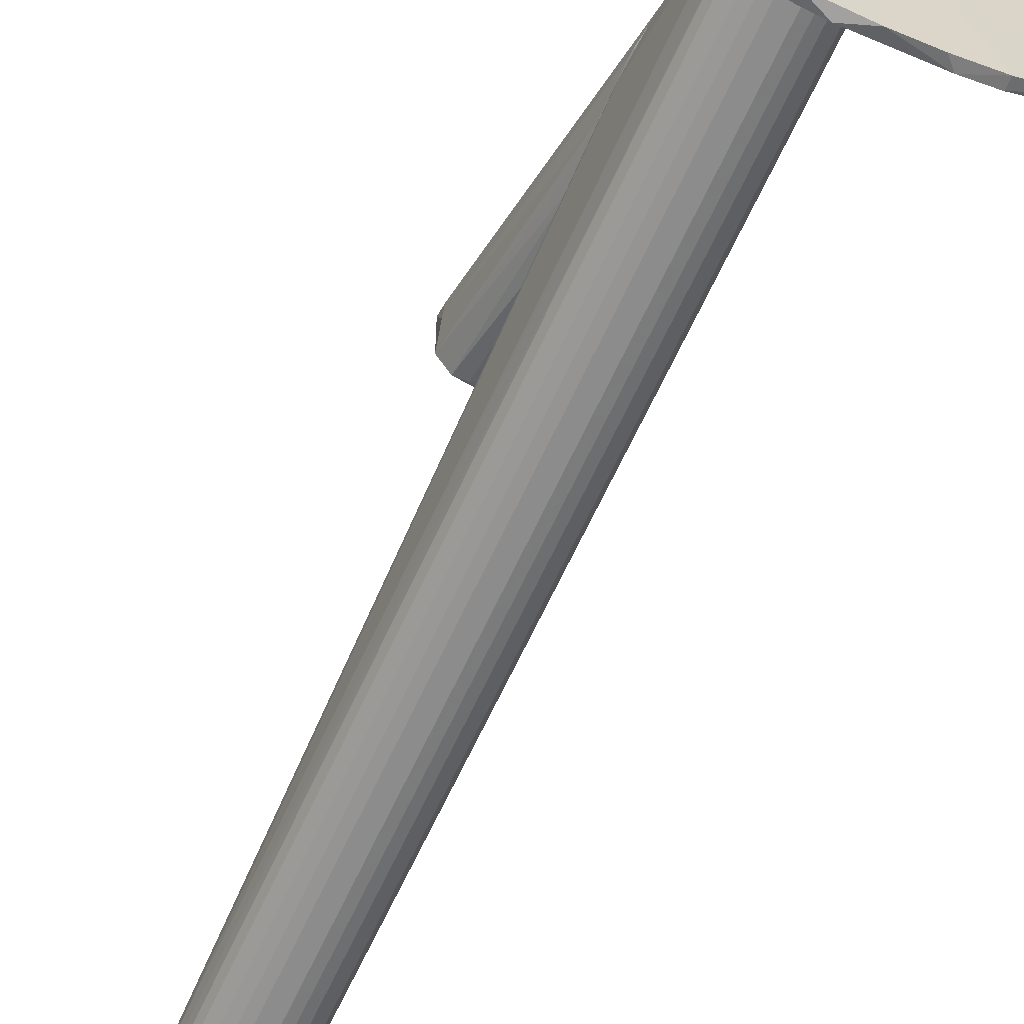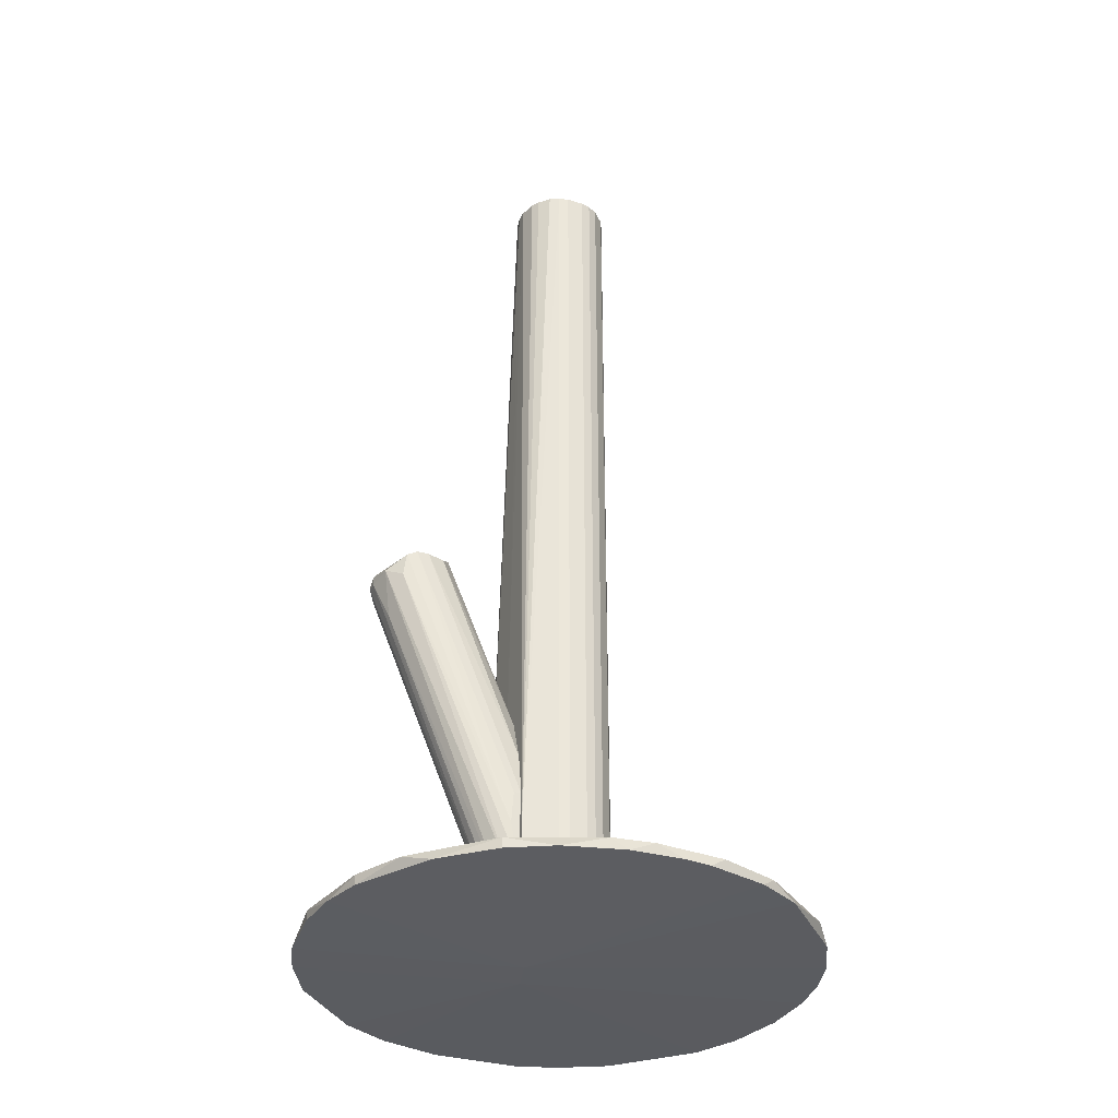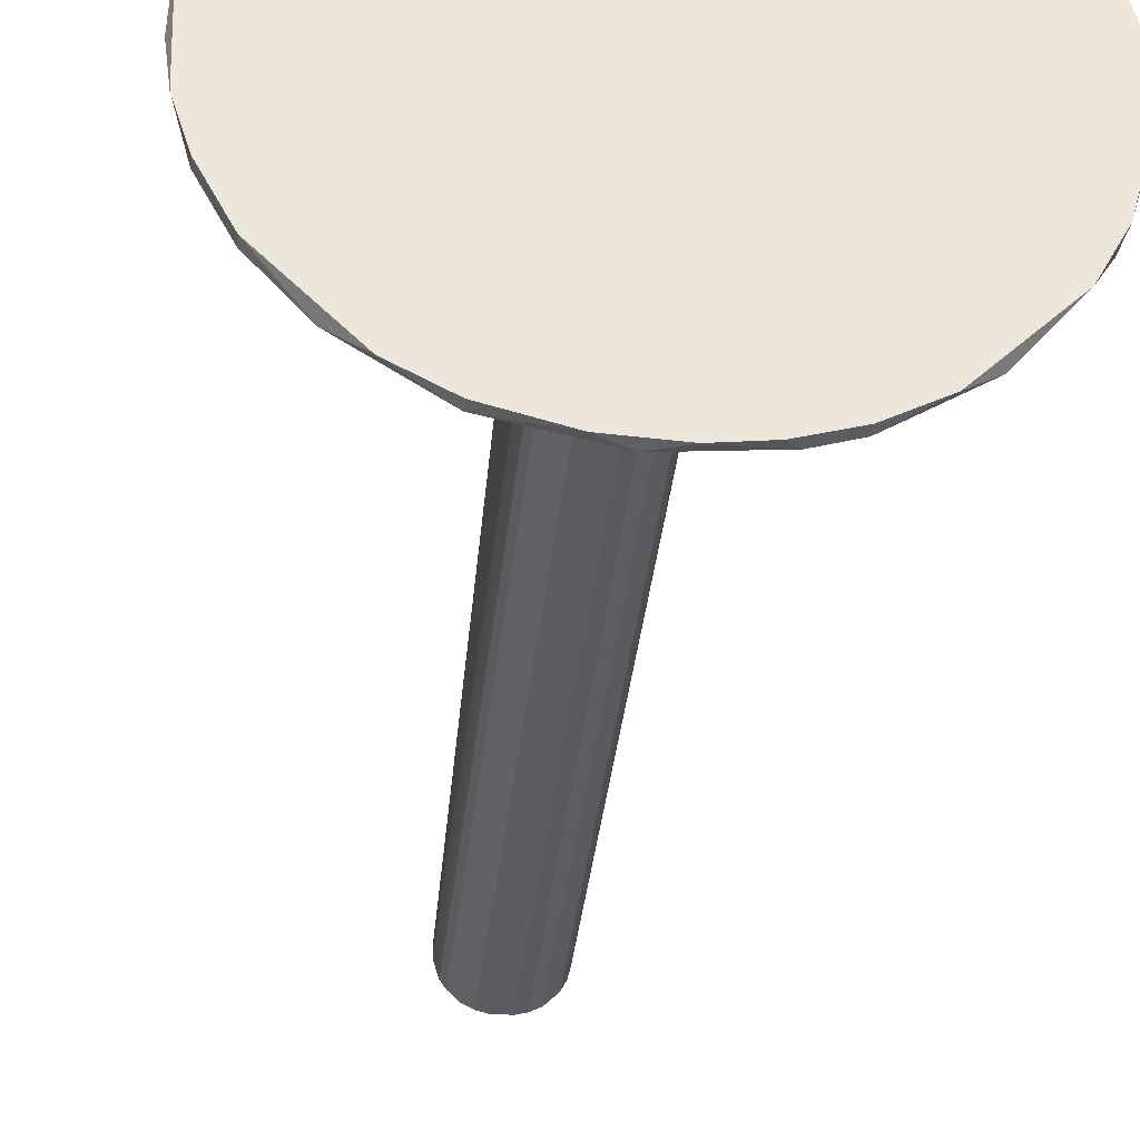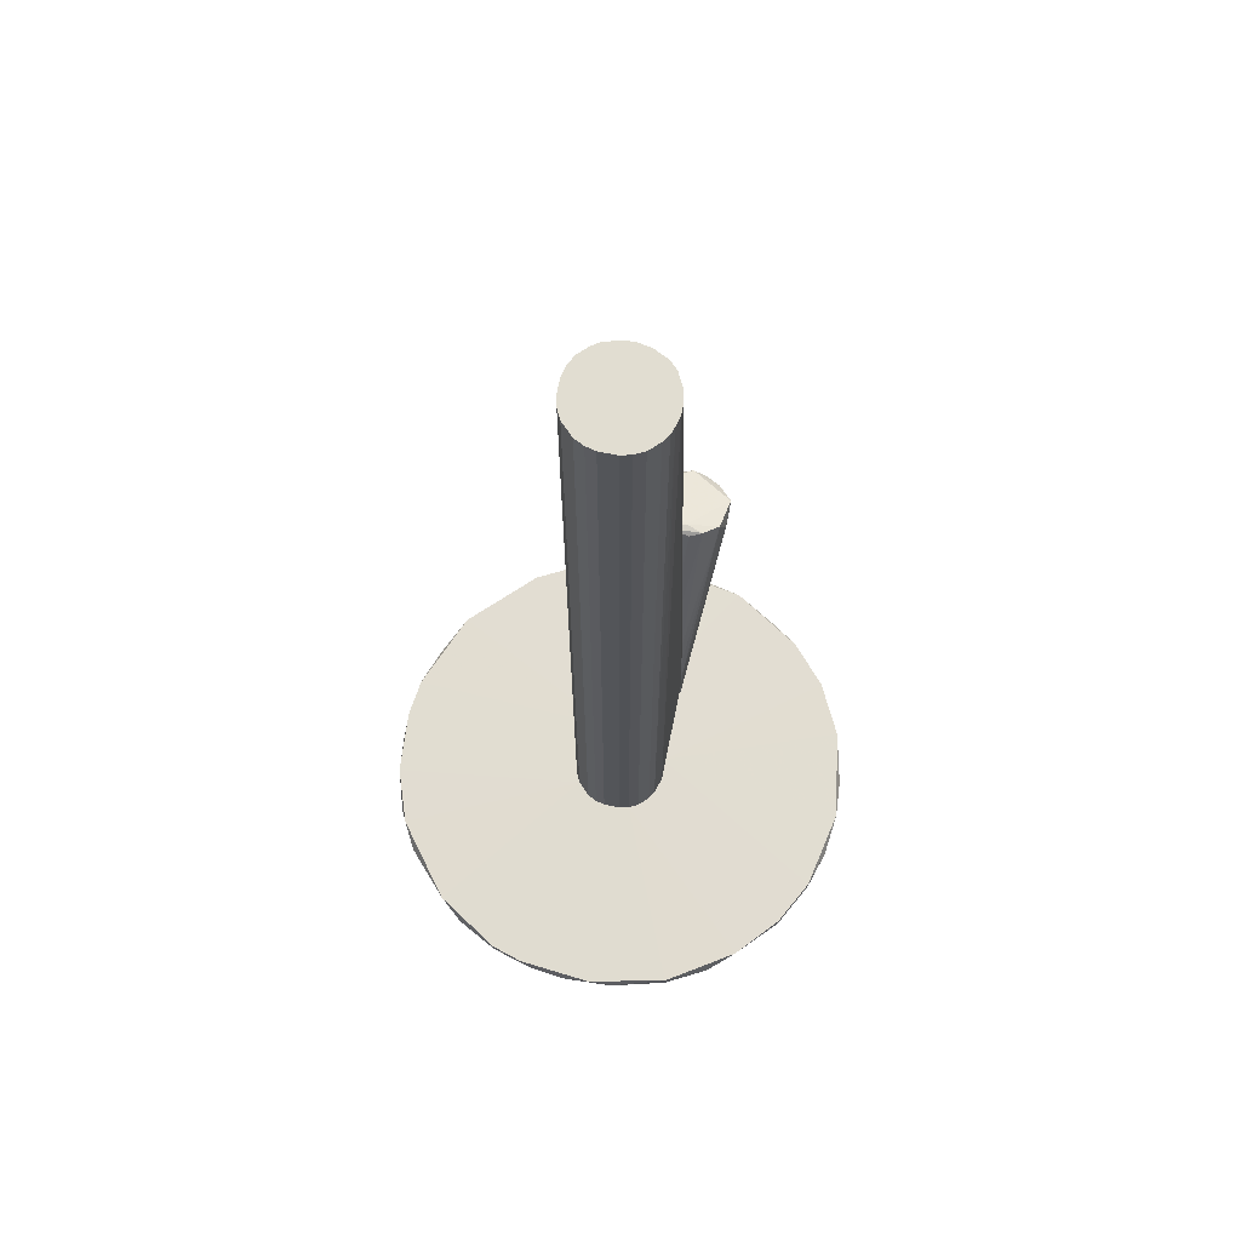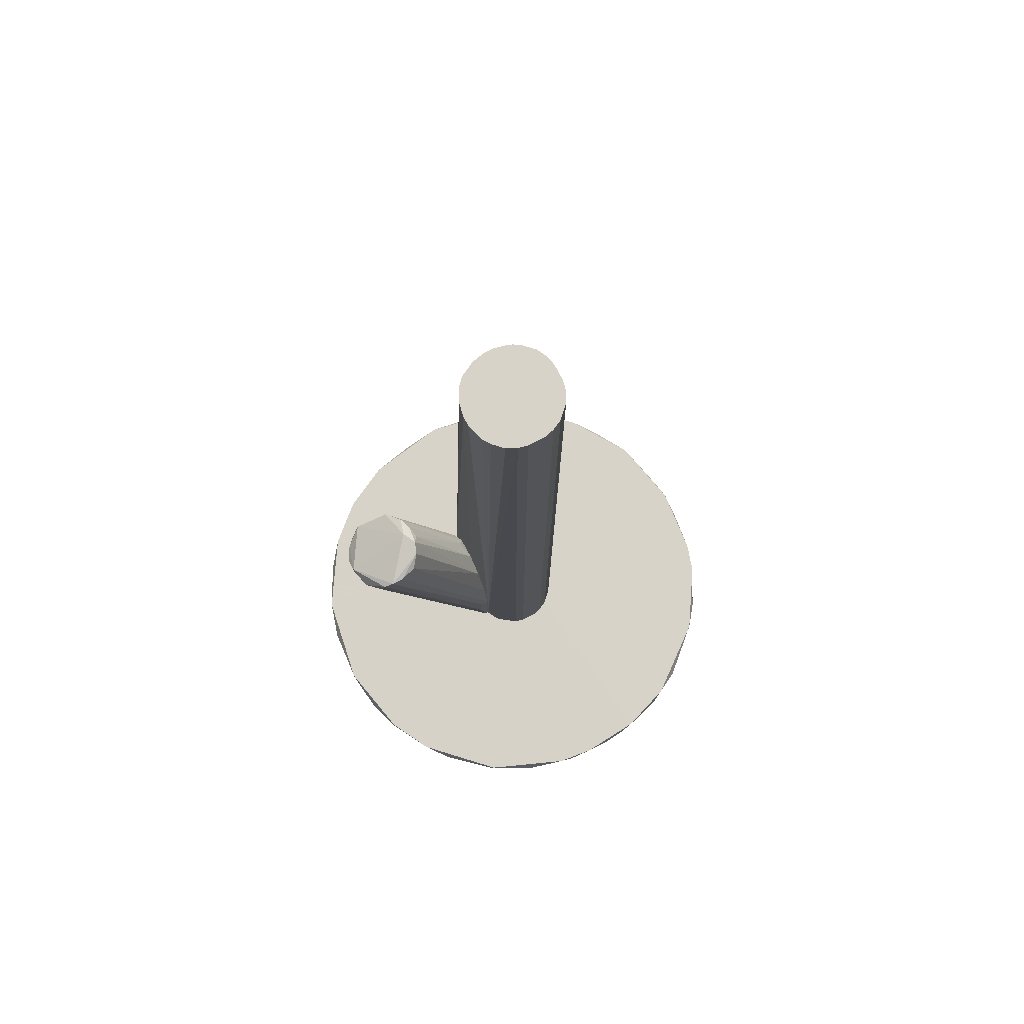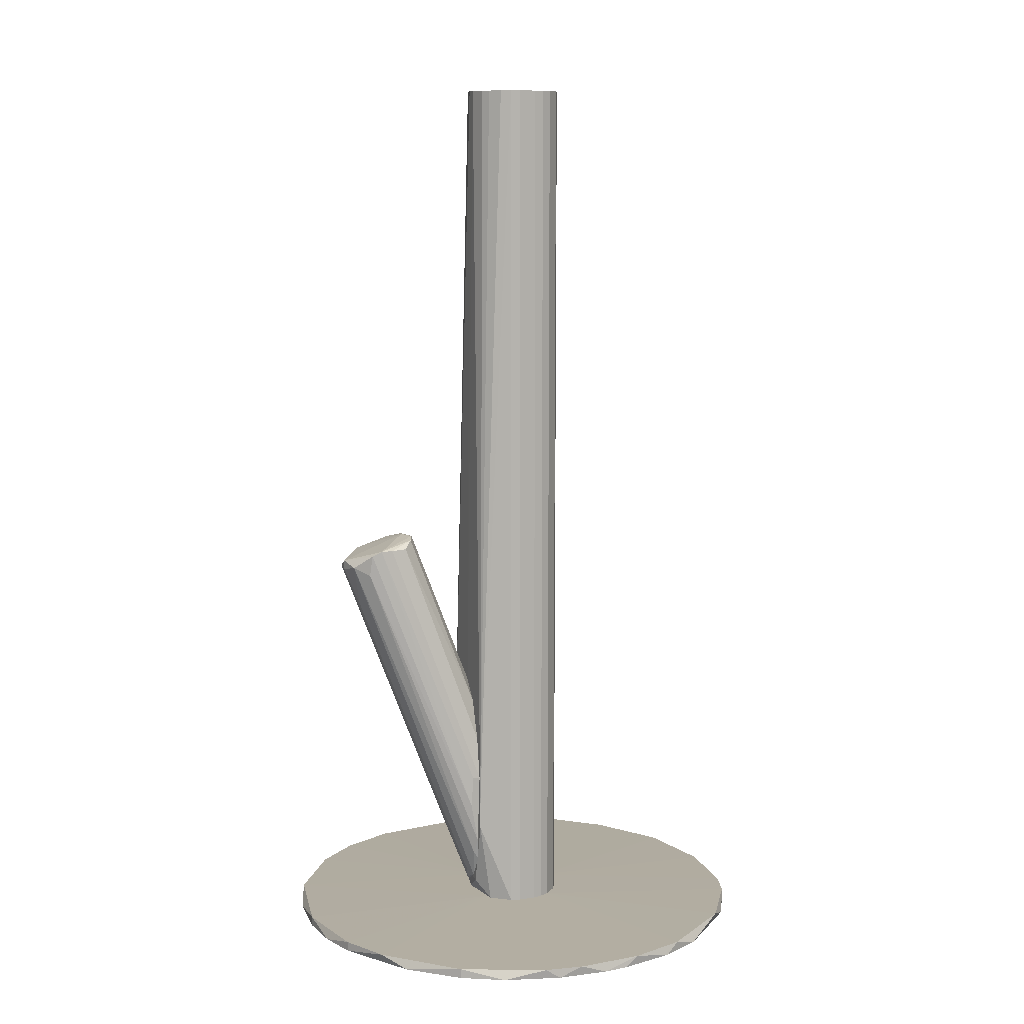
<metadata>
{"format":"obj","ext":"obj","renderer":"f3d","projection":"perspective","resolution":1024,"background":"white","views":[{"elev":-64.2,"azim":155.5,"up":"+Y"},{"elev":-34.6,"azim":-112.6,"up":"+Z"},{"elev":-34.8,"azim":174.2,"up":"+Y"},{"elev":68.8,"azim":11.4,"up":"+Z"},{"elev":77.0,"azim":-118.0,"up":"+Z"},{"elev":10.2,"azim":-110.9,"up":"+Z"}]}
</metadata>
<code>
o convex_0
v 0.005823 -0.01413 -0.1391
v -0.07638 -0.004148 -0.1429
v -0.07561 -0.01183 -0.1429
v 0.07576 0.01043 -0.1429
v -0.002604 0.07653 -0.1399
v 0.01197 -0.07561 -0.1429
v -0.002604 0.01197 -0.146
v -0.06869 -0.03411 -0.1399
v 0.06347 -0.04334 -0.1399
v -0.002604 0.07653 -0.1429
v 0.06347 0.04347 -0.1399
v -0.06408 0.0427 -0.1399
v -0.01952 -0.07407 -0.1399
v -0.04257 -0.06407 -0.1429
v -0.05103 0.0573 -0.1429
v 0.06347 -0.04334 -0.1429
v 0.04348 0.06345 -0.1429
v 0.02965 -0.071 -0.1399
v 0.008128 0.008905 -0.146
v 0.07653 -0.002606 -0.1399
v -0.007215 0.01352 -0.1391
v -0.071 0.02965 -0.1429
v -0.07638 0.004295 -0.1399
v 0.02887 0.07114 -0.1399
v -0.02874 0.07114 -0.1399
v 0.04272 -0.06408 -0.1429
v 0.06347 0.04347 -0.1429
v -0.06408 -0.04256 -0.1429
v 0.07499 -0.01644 -0.1429
v -0.05025 -0.05793 -0.1399
v -0.01644 -0.07484 -0.1429
v -0.02874 0.07114 -0.1429
v 0.01658 0.07499 -0.1429
v 0.01428 0.005058 -0.1391
v -0.0126 -0.008758 -0.1391
v 0.004296 -0.07639 -0.1399
v 0.07191 0.02657 -0.1399
v -0.04333 0.06345 -0.1399
v 0.05194 0.05654 -0.1399
v 0.07115 -0.02873 -0.1399
v 0.05116 -0.05717 -0.1399
v 0.07115 0.02887 -0.1429
v -0.06408 0.0427 -0.1429
v -0.07484 0.01658 -0.1399
v -0.07561 0.01197 -0.1429
v -0.07484 -0.01644 -0.1399
v -0.071 -0.02949 -0.1429
v 0.02965 -0.071 -0.1429
v -0.0295 -0.071 -0.1399
v -0.01644 0.07499 -0.1429
v -0.0295 -0.071 -0.1429
v -0.004146 -0.07639 -0.1429
v 0.02887 0.07114 -0.1429
v 0.07115 -0.02873 -0.1429
f 29 40 54
f 3 2 7
f 5 21 24
f 21 5 25
f 19 16 26
f 19 17 27
f 7 14 28
f 19 4 29
f 4 20 29
f 8 28 30
f 28 14 30
f 7 19 31
f 7 15 32
f 10 5 33
f 7 10 33
f 19 7 33
f 5 24 33
f 21 1 34
f 24 21 34
f 13 1 35
f 1 21 35
f 8 30 35
f 1 13 36
f 18 1 36
f 6 18 36
f 20 4 37
f 34 20 37
f 11 34 37
f 15 12 38
f 12 21 38
f 21 25 38
f 32 15 38
f 25 32 38
f 17 24 39
f 11 27 39
f 27 17 39
f 34 11 39
f 24 34 39
f 1 9 40
f 9 16 40
f 29 20 40
f 34 1 40
f 20 34 40
f 9 1 41
f 16 9 41
f 1 18 41
f 26 16 41
f 18 26 41
f 4 19 42
f 27 11 42
f 19 27 42
f 37 4 42
f 11 37 42
f 15 7 43
f 12 15 43
f 7 22 43
f 22 12 43
f 21 12 44
f 12 22 44
f 35 21 44
f 23 35 44
f 7 2 45
f 22 7 45
f 2 23 45
f 44 22 45
f 23 44 45
f 2 3 46
f 23 2 46
f 8 35 46
f 35 23 46
f 3 7 47
f 7 28 47
f 28 8 47
f 46 3 47
f 8 46 47
f 18 6 48
f 6 19 48
f 26 18 48
f 19 26 48
f 30 14 49
f 13 35 49
f 35 30 49
f 5 10 50
f 10 7 50
f 25 5 50
f 7 32 50
f 32 25 50
f 14 7 51
f 31 13 51
f 7 31 51
f 49 14 51
f 13 49 51
f 19 6 52
f 13 31 52
f 31 19 52
f 36 13 52
f 6 36 52
f 17 19 53
f 24 17 53
f 19 33 53
f 33 24 53
f 16 19 54
f 19 29 54
f 40 16 54
o convex_1
v -0.008763 -0.0126 -0.1391
v 0.01736 0.01583 -0.08757
v 0.01736 0.01506 -0.08757
v -0.01491 0.002763 0.146
v 0.00891 -0.0126 0.146
v -0.009531 0.01583 -0.1122
v 0.005068 0.01429 0.146
v 0.01198 -0.009528 -0.1391
v -0.008763 -0.0126 0.146
v 0.01506 -0.001847 0.146
v -0.01491 -0.002614 -0.1391
v 0.005068 0.01429 -0.1391
v 0.002762 -0.01491 -0.1391
v -0.007225 0.01352 0.146
v 0.01506 -0.001847 -0.1391
v 0.01198 0.009677 0.146
v -0.002615 -0.01491 0.146
v -0.01414 -0.005686 0.146
v -0.01414 0.005835 -0.1391
v -0.001845 0.01506 0.146
v -0.0126 0.008907 0.146
v 0.01352 -0.007227 0.146
v -0.0126 -0.008761 -0.1391
v 0.01352 0.01583 -0.1191
v -0.005689 -0.01414 -0.1391
v 0.002762 -0.01491 0.146
v 0.00891 -0.0126 -0.1391
v 0.01429 0.005067 0.146
v -0.004151 0.01583 -0.1337
v -0.0126 -0.008761 0.146
v 0.01429 0.005064 -0.1391
v 0.01352 -0.007227 -0.1391
v 0.005836 -0.01414 -0.1391
v 0.009677 0.01198 0.146
v -0.01491 0.002763 -0.1391
v -0.01491 -0.002614 0.146
v -0.002615 -0.01491 -0.1391
v -0.01414 0.005835 0.146
v -0.009531 0.01198 -0.1391
v 0.003529 0.01583 -0.06221
v 0.005836 -0.01414 0.146
v -0.005689 -0.01414 0.146
v 0.01198 -0.009528 0.146
v -0.01414 -0.005686 -0.1391
v -0.009531 0.01198 0.146
v 0.001226 0.01506 0.146
v 0.01659 0.01583 -0.1029
v 0.01506 0.001225 0.146
v 0.01198 0.009677 -0.1391
v -0.009531 0.01583 -0.1045
v 0.01429 -0.004919 0.146
v 0.008142 0.01583 -0.1314
f 78 103 106
f 58 59 61
f 59 58 63
f 57 56 64
f 61 59 64
f 62 55 65
f 62 65 66
f 55 62 67
f 58 61 68
f 56 57 69
f 57 64 69
f 62 66 69
f 61 64 70
f 59 63 71
f 63 58 72
f 66 65 73
f 68 61 74
f 58 68 75
f 64 59 76
f 55 63 77
f 65 55 77
f 60 56 78
f 63 55 79
f 55 67 79
f 59 71 80
f 71 67 80
f 62 59 81
f 67 62 81
f 56 70 82
f 70 64 82
f 60 78 83
f 63 72 84
f 77 63 84
f 72 77 84
f 69 66 85
f 62 69 86
f 76 62 86
f 80 67 87
f 81 59 87
f 67 81 87
f 56 61 88
f 70 56 88
f 61 70 88
f 65 58 89
f 58 73 89
f 73 65 89
f 58 65 90
f 72 58 90
f 65 72 90
f 67 71 91
f 79 67 91
f 71 79 91
f 73 58 92
f 60 73 92
f 58 75 92
f 73 60 93
f 66 73 93
f 60 83 93
f 83 66 93
f 56 60 94
f 59 80 95
f 87 59 95
f 80 87 95
f 71 63 96
f 63 79 96
f 79 71 96
f 59 62 97
f 76 59 97
f 62 76 97
f 72 65 98
f 65 77 98
f 77 72 98
f 75 68 99
f 61 56 100
f 74 61 100
f 56 94 100
f 94 74 100
f 56 69 101
f 78 56 101
f 69 85 101
f 85 78 101
f 64 56 102
f 56 82 102
f 82 64 102
f 85 66 103
f 78 85 103
f 68 74 104
f 60 92 104
f 92 75 104
f 94 60 104
f 74 94 104
f 99 68 104
f 75 99 104
f 69 64 105
f 64 76 105
f 86 69 105
f 76 86 105
f 66 83 106
f 83 78 106
f 103 66 106
o convex_2
v 0.0043 0.01583 -0.05995
v 0.001228 0.01583 -0.1345
v 0.001997 0.01583 -0.1345
v 0.01121 0.05886 -0.01846
v 0.02428 0.04272 -0.01692
v -0.001078 0.04502 -0.01076
v -0.008764 0.0166 -0.1168
v 0.01582 0.0166 -0.1076
v 0.01813 0.03581 -0.008454
v 0.01967 0.05655 -0.01768
v 0.01659 0.01583 -0.07452
v -0.006457 0.01583 -0.07991
v 0.0043 0.05732 -0.01692
v 0.0043 0.03658 -0.008466
v 0.00814 0.0166 -0.1299
v -0.000309 0.05194 -0.01231
v -0.004151 0.0166 -0.1314
v 0.02428 0.0504 -0.01384
v -0.008764 0.01813 -0.09374
v 0.01198 0.01583 -0.06149
v 0.01736 0.01583 -0.09528
v 0.01045 0.0335 -0.01076
v 0.01967 0.04041 -0.05225
v 0.02274 0.03965 -0.009993
v 0.01506 0.05886 -0.01769
v 0.001997 0.0166 -0.1345
v -0.001845 0.01583 -0.06687
v 0.000458 0.03965 -0.01076
v 0.01198 0.0166 -0.1222
v -0.001078 0.04886 -0.01076
v 0.000458 0.05271 -0.01923
v -0.007224 0.01736 -0.1222
v 0.01121 0.05886 -0.01538
v 0.01275 0.03734 -0.007697
v 0.00814 0.05425 -0.03076
v -0.008764 0.01583 -0.09374
v 0.01736 0.01583 -0.08067
v 0.02428 0.0481 -0.01846
v -0.008764 0.0189 -0.1037
v 0.01582 0.01736 -0.06455
v 0.02197 0.05425 -0.01768
v -0.001078 0.01813 -0.1299
v 0.00814 0.03504 -0.007697
v -0.007224 0.01583 -0.1245
v 0.006607 0.02352 -0.1145
v 0.01736 0.05655 -0.02152
v 0.009679 0.01736 -0.05533
v 0.01429 0.03428 -0.009236
f 153 126 154
f 107 108 109
f 107 109 117
f 108 107 118
f 107 117 126
f 117 109 127
f 111 124 130
f 109 108 132
f 121 109 132
f 108 123 132
f 110 131 132
f 118 107 133
f 133 120 134
f 112 118 134
f 120 112 134
f 118 133 134
f 109 121 135
f 121 116 135
f 127 109 135
f 114 127 135
f 129 114 135
f 112 120 136
f 125 112 136
f 122 119 137
f 119 123 138
f 113 137 138
f 137 119 138
f 110 119 139
f 119 122 139
f 124 116 139
f 131 110 139
f 116 131 139
f 122 136 139
f 139 136 140
f 115 130 140
f 130 124 140
f 124 139 140
f 119 110 141
f 123 119 141
f 108 118 142
f 118 112 142
f 112 125 142
f 125 113 142
f 117 127 143
f 127 111 143
f 111 130 143
f 130 117 143
f 124 111 144
f 111 127 144
f 127 114 144
f 114 129 144
f 113 125 145
f 136 122 145
f 125 136 145
f 137 113 145
f 122 137 145
f 115 126 146
f 126 117 146
f 117 130 146
f 130 115 146
f 116 124 147
f 135 116 147
f 129 135 147
f 124 144 147
f 144 129 147
f 132 123 148
f 110 132 148
f 141 110 148
f 123 141 148
f 107 128 149
f 133 107 149
f 120 133 149
f 136 120 149
f 140 136 149
f 115 140 149
f 123 108 150
f 113 138 150
f 138 123 150
f 108 142 150
f 142 113 150
f 121 132 151
f 132 131 151
f 116 121 152
f 131 116 152
f 121 151 152
f 151 131 152
f 107 126 153
f 128 107 153
f 128 153 154
f 126 115 154
f 149 128 154
f 115 149 154

</code>
